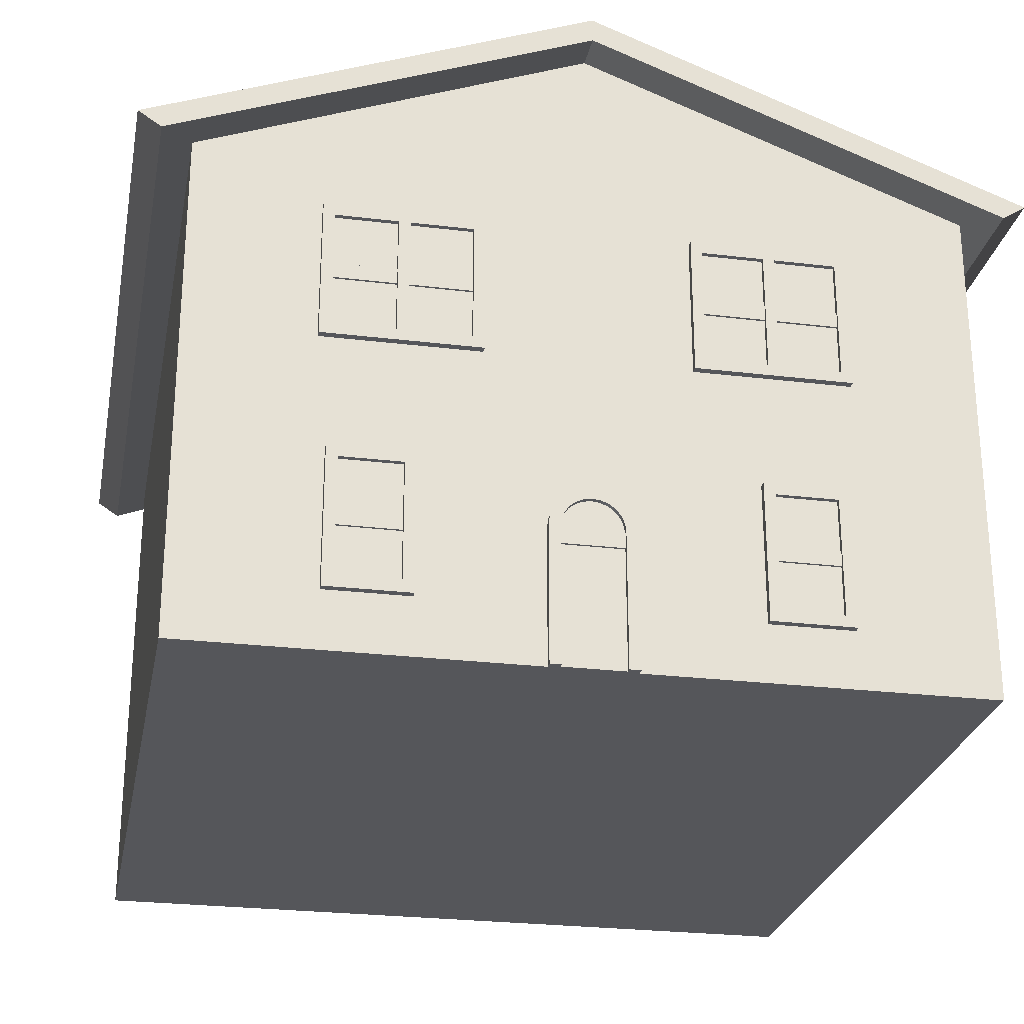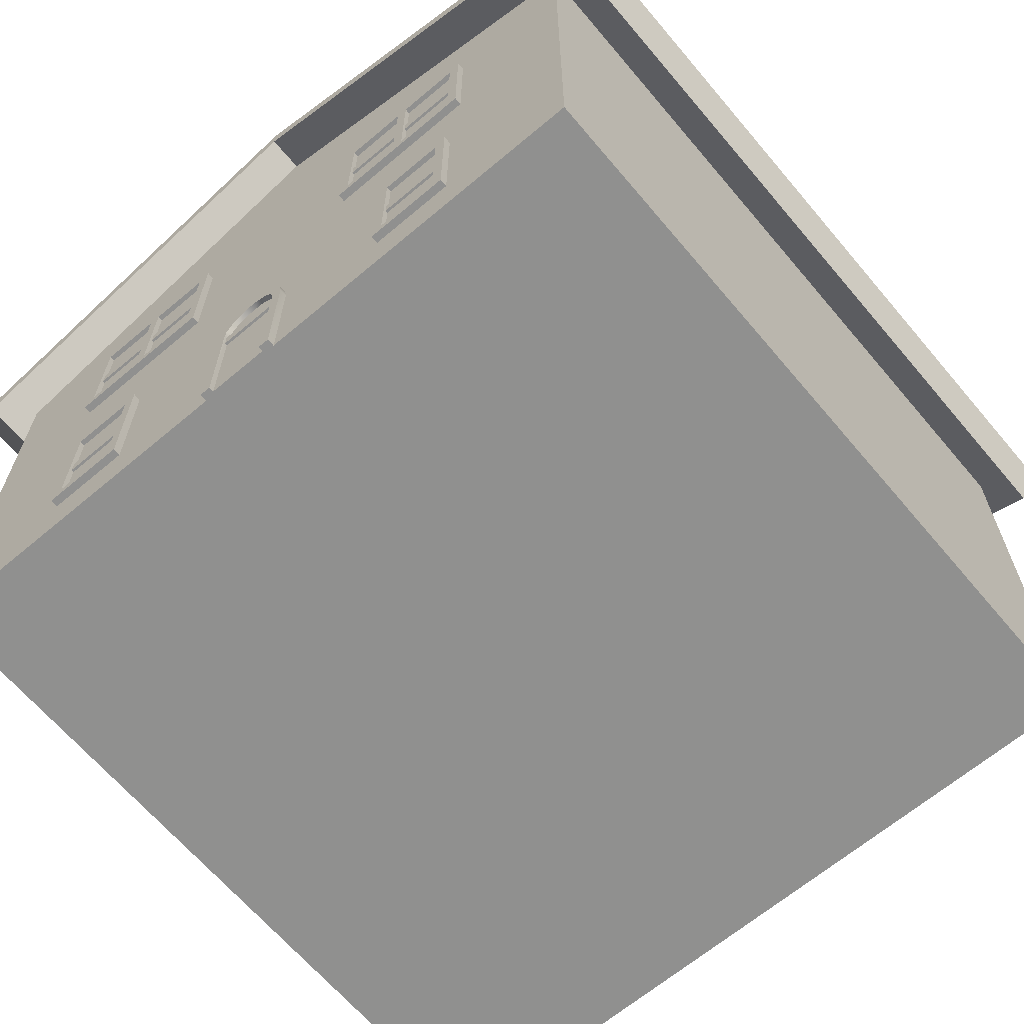
<metadata>
{"format":"obj","ext":"obj","renderer":"f3d","projection":"perspective","resolution":1024,"background":"white","views":[{"elev":-26.1,"azim":79.1,"up":"+Y"},{"elev":-65.6,"azim":130.2,"up":"+Y"}]}
</metadata>
<code>
v -2.5 0 -1.5
v -2.5 0 1.5
v 0.5 0 -1.5
v 0.5 0 1.5
v -2.5 0.3 1.5
v -2.5 0.3 -1.5
v 0.5 0.3 -1.5
v 0.5 0.3 1.5
v -2.5 2 1.5
v -2.5 2 -1.5
v 0.5 2 1.5
v 0.5 2 -1.5
f 3 2 1
f 2 3 4
f 6 2 5
f 2 6 1
f 6 3 1
f 3 6 7
f 3 8 4
f 8 3 7
f 8 2 4
f 2 8 5
f 11 10 9
f 10 11 12
f 10 5 9
f 5 10 6
f 11 5 8
f 5 11 9
f 7 11 8
f 11 7 12
f 10 7 6
f 7 10 12
v -2.5 2.57 -1.311e-07
v 0.5 2.57 1.311e-07
v -2.65 1.955 1.619
v -2.65 2.014 1.71
v 0.65 1.955 1.619
v 0.65 2.014 1.71
v 0.65 2.664 1.442e-07
v 0.65 2.57 1.442e-07
v 0.65 2.014 -1.71
v 0.65 1.955 -1.619
v -2.65 1.955 -1.619
v -2.65 2.014 -1.71
v -2.65 2.57 -1.442e-07
v -2.65 2.664 -1.442e-07
f 10 9 13
f 12 9 10
f 9 12 11
f 12 14 11
f 17 16 15
f 16 17 18
f 17 19 18
f 19 17 20
f 19 20 21
f 21 20 22
f 24 22 23
f 22 24 21
f 23 10 25
f 10 23 22
f 10 22 12
f 12 22 20
f 20 14 12
f 13 25 10
f 20 11 14
f 17 11 20
f 17 9 11
f 15 9 17
f 15 13 9
f 13 15 25
f 26 15 16
f 15 26 25
f 25 26 24
f 25 24 23
f 19 24 26
f 24 19 21
f 18 26 16
f 26 18 19
v 0.51 0.4685 -0.1198
v 0.51 9.024e-17 -0.1198
v 0.51 0.4685 0.1198
v 0.51 9.024e-17 0.1198
v 0.51 0.5285 -0.1198
v 0.51 0.5285 0.1198
v 0.51 0.5595 -0.1157
v 0.51 0.5884 -0.1038
v 0.51 0.6132 -0.08472
v 0.51 0.6323 -0.0599
v 0.51 0.6443 -0.03101
v 0.51 0.6483 -8.926e-10
v 0.51 0.6443 0.03101
v 0.51 0.6323 0.0599
v 0.51 0.6132 0.08472
v 0.51 0.5884 0.1038
v 0.51 0.5595 0.1157
v 0.5 4.512e-17 -0.163
v 0.53 4.512e-17 -0.163
v 0.5 0.5285 -0.163
v 0.53 0.5285 -0.163
v 0.53 4.512e-17 0.163
v 0.5 4.512e-17 0.163
v 0.53 0.5285 0.163
v 0.5 0.5285 0.163
v 0.53 9.024e-17 0.1198
v 0.53 9.024e-17 -0.1198
v 0.52 0.5285 -0.1198
v 0.52 0.4685 -0.1198
v 0.52 0.5285 0.1198
v 0.52 0.4685 0.1198
v 0.53 0.5285 0.1198
v 0.53 0.5285 -0.1198
v 0.53 0.61 -0.1412
v 0.53 0.6438 -0.1153
v 0.53 0.5595 -0.1157
v 0.53 0.5884 -0.1038
v 0.53 0.6697 -0.0815
v 0.53 0.6132 -0.08472
v 0.53 0.6323 -0.0599
v 0.53 0.686 -0.04219
v 0.53 0.6443 -0.03101
v 0.53 0.6915 -1.214e-09
v 0.53 0.6483 -8.926e-10
v 0.53 0.686 0.04219
v 0.53 0.6443 0.03101
v 0.53 0.6323 0.0599
v 0.53 0.6697 0.0815
v 0.53 0.6132 0.08472
v 0.53 0.6438 0.1153
v 0.53 0.5884 0.1038
v 0.53 0.5595 0.1157
v 0.53 0.61 0.1412
v 0.53 0.5707 0.1574
v 0.53 0.5707 -0.1574
v 0.5 0.5707 -0.1574
v 0.5 0.61 -0.1412
v 0.5 0.6438 -0.1153
v 0.5 0.6697 -0.0815
v 0.5 0.686 -0.04219
v 0.5 0.6915 -1.214e-09
v 0.5 0.686 0.04219
v 0.5 0.6697 0.0815
v 0.5 0.6438 0.1153
v 0.5 0.61 0.1412
v 0.5 0.5707 0.1574
f 29 28 27
f 28 29 30
f 33 32 31
f 32 33 34
f 32 34 35
f 32 35 36
f 32 36 37
f 32 37 38
f 32 38 39
f 32 39 40
f 32 40 41
f 32 41 42
f 32 42 43
f 46 45 44
f 45 46 47
f 50 49 48
f 49 50 51
f 49 52 48
f 52 49 30
f 30 49 28
f 44 28 49
f 45 28 44
f 28 45 53
f 56 55 54
f 55 56 57
f 29 52 30
f 52 29 57
f 52 57 58
f 58 57 56
f 29 55 57
f 55 29 27
f 59 28 53
f 28 59 55
f 55 59 54
f 27 28 55
f 31 56 54
f 56 31 32
f 61 59 60
f 59 61 62
f 62 61 63
f 63 61 64
f 63 64 65
f 65 64 66
f 66 64 67
f 66 67 68
f 68 67 69
f 68 69 70
f 70 69 71
f 70 71 72
f 72 71 73
f 73 71 74
f 73 74 75
f 75 74 76
f 75 76 77
f 77 76 78
f 78 76 79
f 78 79 58
f 58 79 52
f 52 79 48
f 48 79 80
f 48 80 50
f 81 45 47
f 45 81 53
f 53 81 60
f 53 60 59
f 43 56 32
f 56 43 58
f 58 43 78
f 42 78 43
f 78 42 77
f 41 77 42
f 77 41 75
f 41 73 75
f 73 41 40
f 40 72 73
f 72 40 39
f 72 38 70
f 38 72 39
f 38 68 70
f 68 38 37
f 37 66 68
f 66 37 36
f 36 65 66
f 65 36 35
f 65 34 63
f 34 65 35
f 63 33 62
f 33 63 34
f 62 54 59
f 54 62 31
f 31 62 33
f 82 47 46
f 47 82 81
f 83 81 82
f 81 83 60
f 84 60 83
f 60 84 61
f 84 64 61
f 64 84 85
f 85 67 64
f 67 85 86
f 86 69 67
f 69 86 87
f 87 71 69
f 71 87 88
f 88 74 71
f 74 88 89
f 89 76 74
f 76 89 90
f 76 91 79
f 91 76 90
f 79 92 80
f 92 79 91
f 80 51 50
f 51 80 92
v 0.51 1.269 0.7216
v 0.52 1.469 0.7216
v 0.53 1.269 0.7216
v 0.53 1.731 0.7216
v 0.52 1.529 0.7216
v 0.51 1.529 0.7216
v 0.51 1.731 0.7216
v 0.51 1.469 0.7216
v 0.53 1.774 0.3956
v 0.53 1.774 1.004
v 0.5 1.774 0.3956
v 0.5 1.774 1.004
v 0.52 1.529 0.9612
v 0.51 1.529 0.9612
v 0.53 1.731 0.9612
v 0.51 1.731 0.9612
v 0.53 1.226 0.3956
v 0.53 1.731 0.4388
v 0.53 1.731 0.6784
v 0.53 1.269 0.6784
v 0.53 1.269 0.9612
v 0.53 1.269 0.4388
v 0.53 1.226 1.004
v 0.5 1.226 1.004
v 0.52 1.469 0.9612
v 0.51 1.269 0.9612
v 0.51 1.469 0.9612
v 0.51 1.529 0.6784
v 0.52 1.529 0.6784
v 0.51 1.731 0.6784
v 0.52 1.469 0.6784
v 0.51 1.469 0.6784
v 0.51 1.269 0.6784
v 0.52 1.469 0.4388
v 0.51 1.469 0.4388
v 0.5 1.226 0.3956
v 0.52 1.529 0.4388
v 0.51 1.529 0.4388
v 0.51 1.269 0.4388
v 0.51 1.731 0.4388
f 95 94 93
f 94 95 96
f 94 96 97
f 97 96 98
f 98 96 99
f 100 93 94
f 103 102 101
f 102 103 104
f 98 105 97
f 105 98 106
f 108 96 107
f 96 108 99
f 101 110 109
f 110 101 102
f 110 102 111
f 111 102 96
f 111 96 112
f 96 102 107
f 107 102 113
f 114 109 110
f 109 114 115
f 115 114 112
f 115 113 102
f 115 112 95
f 95 112 96
f 115 95 113
f 102 116 115
f 116 102 104
f 105 94 97
f 94 105 117
f 93 113 95
f 113 93 118
f 108 105 106
f 107 105 108
f 107 117 105
f 113 117 107
f 113 119 117
f 119 113 118
f 119 94 117
f 94 119 100
f 122 121 120
f 111 121 122
f 111 123 121
f 112 123 111
f 112 124 123
f 124 112 125
f 124 126 123
f 126 124 127
f 103 109 128
f 109 103 101
f 130 121 129
f 121 130 120
f 114 126 131
f 126 114 110
f 126 110 129
f 129 110 130
f 130 110 132
f 127 131 126
f 116 109 115
f 109 116 128
f 122 110 111
f 110 122 132
f 121 126 129
f 126 121 123
f 131 112 114
f 112 131 125
f 119 93 100
f 93 119 118
f 108 98 99
f 98 108 106
f 124 131 127
f 131 124 125
f 122 130 132
f 130 122 120
v 0.51 0.2694 0.6802
v 0.52 0.4685 0.6802
v 0.53 0.2694 0.6802
v 0.53 0.7306 0.6802
v 0.52 0.5285 0.6802
v 0.51 0.5285 0.6802
v 0.51 0.7306 0.6802
v 0.51 0.4685 0.6802
v 0.53 0.7738 0.637
v 0.53 0.7738 0.963
v 0.5 0.7738 0.637
v 0.5 0.7738 0.963
v 0.5 0.2262 0.637
v 0.53 0.2262 0.637
v 0.52 0.5285 0.9198
v 0.51 0.5285 0.9198
v 0.53 0.7306 0.9198
v 0.51 0.7306 0.9198
v 0.53 0.2694 0.9198
v 0.53 0.2262 0.963
v 0.5 0.2262 0.963
v 0.52 0.4685 0.9198
v 0.51 0.2694 0.9198
v 0.51 0.4685 0.9198
f 135 134 133
f 134 135 136
f 134 136 137
f 137 136 138
f 138 136 139
f 140 133 134
f 143 142 141
f 142 143 144
f 143 146 145
f 146 143 141
f 138 147 137
f 147 138 148
f 150 136 149
f 136 150 139
f 141 136 146
f 136 141 142
f 136 142 149
f 149 142 151
f 135 146 136
f 146 135 152
f 152 135 151
f 152 151 142
f 142 153 152
f 153 142 144
f 153 146 152
f 146 153 145
f 147 134 137
f 134 147 154
f 133 151 135
f 151 133 155
f 150 147 148
f 149 147 150
f 149 154 147
f 151 154 149
f 151 156 154
f 156 151 155
f 156 134 154
f 134 156 140
f 156 133 140
f 133 156 155
f 150 138 139
f 138 150 148
v 0.51 0.2694 -0.9198
v 0.52 0.4685 -0.9198
v 0.53 0.2694 -0.9198
v 0.53 0.7306 -0.9198
v 0.52 0.5285 -0.9198
v 0.51 0.5285 -0.9198
v 0.51 0.7306 -0.9198
v 0.51 0.4685 -0.9198
v 0.53 0.7738 -0.963
v 0.53 0.7738 -0.637
v 0.5 0.7738 -0.963
v 0.5 0.7738 -0.637
v 0.5 0.2262 -0.963
v 0.53 0.2262 -0.963
v 0.52 0.5285 -0.6802
v 0.51 0.5285 -0.6802
v 0.53 0.7306 -0.6802
v 0.51 0.7306 -0.6802
v 0.53 0.2694 -0.6802
v 0.53 0.2262 -0.637
v 0.5 0.2262 -0.637
v 0.52 0.4685 -0.6802
v 0.51 0.2694 -0.6802
v 0.51 0.4685 -0.6802
f 159 158 157
f 158 159 160
f 158 160 161
f 161 160 162
f 162 160 163
f 164 157 158
f 167 166 165
f 166 167 168
f 167 170 169
f 170 167 165
f 162 171 161
f 171 162 172
f 174 160 173
f 160 174 163
f 165 160 170
f 160 165 166
f 160 166 173
f 173 166 175
f 159 170 160
f 170 159 176
f 176 159 175
f 176 175 166
f 166 177 176
f 177 166 168
f 177 170 176
f 170 177 169
f 171 158 161
f 158 171 178
f 157 175 159
f 175 157 179
f 174 171 172
f 173 171 174
f 173 178 171
f 175 178 173
f 175 180 178
f 180 175 179
f 180 158 178
f 158 180 164
f 180 157 164
f 157 180 179
f 174 162 163
f 162 174 172
v 0.51 1.269 -0.6784
v 0.52 1.469 -0.6784
v 0.53 1.269 -0.6784
v 0.53 1.731 -0.6784
v 0.52 1.529 -0.6784
v 0.51 1.529 -0.6784
v 0.51 1.731 -0.6784
v 0.51 1.469 -0.6784
v 0.53 1.774 -1.004
v 0.53 1.774 -0.3956
v 0.5 1.774 -1.004
v 0.5 1.774 -0.3956
v 0.52 1.529 -0.4388
v 0.51 1.529 -0.4388
v 0.53 1.731 -0.4388
v 0.51 1.731 -0.4388
v 0.53 1.226 -1.004
v 0.53 1.731 -0.9612
v 0.53 1.731 -0.7216
v 0.53 1.269 -0.7216
v 0.53 1.269 -0.4388
v 0.53 1.269 -0.9612
v 0.53 1.226 -0.3956
v 0.5 1.226 -0.3956
v 0.52 1.469 -0.4388
v 0.51 1.269 -0.4388
v 0.51 1.469 -0.4388
v 0.51 1.529 -0.7216
v 0.52 1.529 -0.7216
v 0.51 1.731 -0.7216
v 0.52 1.469 -0.7216
v 0.51 1.469 -0.7216
v 0.51 1.269 -0.7216
v 0.52 1.469 -0.9612
v 0.51 1.469 -0.9612
v 0.5 1.226 -1.004
v 0.52 1.529 -0.9612
v 0.51 1.529 -0.9612
v 0.51 1.269 -0.9612
v 0.51 1.731 -0.9612
f 183 182 181
f 182 183 184
f 182 184 185
f 185 184 186
f 186 184 187
f 188 181 182
f 191 190 189
f 190 191 192
f 186 193 185
f 193 186 194
f 196 184 195
f 184 196 187
f 189 198 197
f 198 189 190
f 198 190 199
f 199 190 184
f 199 184 200
f 184 190 195
f 195 190 201
f 202 197 198
f 197 202 203
f 203 202 200
f 203 201 190
f 203 200 183
f 183 200 184
f 203 183 201
f 190 204 203
f 204 190 192
f 193 182 185
f 182 193 205
f 181 201 183
f 201 181 206
f 196 193 194
f 195 193 196
f 195 205 193
f 201 205 195
f 201 207 205
f 207 201 206
f 207 182 205
f 182 207 188
f 210 209 208
f 199 209 210
f 199 211 209
f 200 211 199
f 200 212 211
f 212 200 213
f 212 214 211
f 214 212 215
f 191 197 216
f 197 191 189
f 218 209 217
f 209 218 208
f 202 214 219
f 214 202 198
f 214 198 217
f 217 198 218
f 218 198 220
f 215 219 214
f 204 197 203
f 197 204 216
f 210 198 199
f 198 210 220
f 209 214 217
f 214 209 211
f 219 200 202
f 200 219 213
f 207 181 188
f 181 207 206
f 196 186 187
f 186 196 194
f 212 219 215
f 219 212 213
f 210 218 220
f 218 210 208
v -2.51 1.269 -0.7216
v -2.52 1.469 -0.7216
v -2.53 1.269 -0.7216
v -2.53 1.731 -0.7216
v -2.52 1.529 -0.7216
v -2.51 1.529 -0.7216
v -2.51 1.731 -0.7216
v -2.51 1.469 -0.7216
v -2.53 1.774 -0.3956
v -2.53 1.774 -1.004
v -2.5 1.774 -0.3956
v -2.5 1.774 -1.004
v -2.52 1.529 -0.9612
v -2.51 1.529 -0.9612
v -2.53 1.731 -0.9612
v -2.51 1.731 -0.9612
v -2.53 1.226 -0.3956
v -2.53 1.731 -0.4388
v -2.53 1.731 -0.6784
v -2.53 1.269 -0.6784
v -2.53 1.269 -0.9612
v -2.53 1.269 -0.4388
v -2.53 1.226 -1.004
v -2.5 1.226 -1.004
v -2.52 1.469 -0.9612
v -2.51 1.269 -0.9612
v -2.51 1.469 -0.9612
v -2.51 1.529 -0.6784
v -2.52 1.529 -0.6784
v -2.51 1.731 -0.6784
v -2.52 1.469 -0.6784
v -2.51 1.469 -0.6784
v -2.51 1.269 -0.6784
v -2.52 1.469 -0.4388
v -2.51 1.469 -0.4388
v -2.5 1.226 -0.3956
v -2.52 1.529 -0.4388
v -2.51 1.529 -0.4388
v -2.51 1.269 -0.4388
v -2.51 1.731 -0.4388
f 223 222 221
f 222 223 224
f 222 224 225
f 225 224 226
f 226 224 227
f 228 221 222
f 231 230 229
f 230 231 232
f 226 233 225
f 233 226 234
f 236 224 235
f 224 236 227
f 229 238 237
f 238 229 230
f 238 230 239
f 239 230 224
f 239 224 240
f 224 230 235
f 235 230 241
f 242 237 238
f 237 242 243
f 243 242 240
f 243 241 230
f 243 240 223
f 223 240 224
f 243 223 241
f 230 244 243
f 244 230 232
f 233 222 225
f 222 233 245
f 221 241 223
f 241 221 246
f 236 233 234
f 235 233 236
f 235 245 233
f 241 245 235
f 241 247 245
f 247 241 246
f 247 222 245
f 222 247 228
f 250 249 248
f 239 249 250
f 239 251 249
f 240 251 239
f 240 252 251
f 252 240 253
f 252 254 251
f 254 252 255
f 231 237 256
f 237 231 229
f 258 249 257
f 249 258 248
f 242 254 259
f 254 242 238
f 254 238 257
f 257 238 258
f 258 238 260
f 255 259 254
f 244 237 243
f 237 244 256
f 250 238 239
f 238 250 260
f 249 254 257
f 254 249 251
f 259 240 242
f 240 259 253
f 247 221 228
f 221 247 246
f 236 226 227
f 226 236 234
f 252 259 255
f 259 252 253
f 250 258 260
f 258 250 248
v -2.51 1.269 0.6784
v -2.52 1.469 0.6784
v -2.53 1.269 0.6784
v -2.53 1.731 0.6784
v -2.52 1.529 0.6784
v -2.51 1.529 0.6784
v -2.51 1.731 0.6784
v -2.51 1.469 0.6784
v -2.53 1.774 1.004
v -2.53 1.774 0.3956
v -2.5 1.774 1.004
v -2.5 1.774 0.3956
v -2.52 1.529 0.4388
v -2.51 1.529 0.4388
v -2.53 1.731 0.4388
v -2.51 1.731 0.4388
v -2.53 1.226 1.004
v -2.53 1.731 0.9612
v -2.53 1.731 0.7216
v -2.53 1.269 0.7216
v -2.53 1.269 0.4388
v -2.53 1.269 0.9612
v -2.53 1.226 0.3956
v -2.5 1.226 0.3956
v -2.52 1.469 0.4388
v -2.51 1.269 0.4388
v -2.51 1.469 0.4388
v -2.51 1.529 0.7216
v -2.52 1.529 0.7216
v -2.51 1.731 0.7216
v -2.52 1.469 0.7216
v -2.51 1.469 0.7216
v -2.51 1.269 0.7216
v -2.52 1.469 0.9612
v -2.51 1.469 0.9612
v -2.5 1.226 1.004
v -2.52 1.529 0.9612
v -2.51 1.529 0.9612
v -2.51 1.269 0.9612
v -2.51 1.731 0.9612
f 263 262 261
f 262 263 264
f 262 264 265
f 265 264 266
f 266 264 267
f 268 261 262
f 271 270 269
f 270 271 272
f 266 273 265
f 273 266 274
f 276 264 275
f 264 276 267
f 269 278 277
f 278 269 270
f 278 270 279
f 279 270 264
f 279 264 280
f 264 270 275
f 275 270 281
f 282 277 278
f 277 282 283
f 283 282 280
f 283 281 270
f 283 280 263
f 263 280 264
f 283 263 281
f 270 284 283
f 284 270 272
f 273 262 265
f 262 273 285
f 261 281 263
f 281 261 286
f 276 273 274
f 275 273 276
f 275 285 273
f 281 285 275
f 281 287 285
f 287 281 286
f 287 262 285
f 262 287 268
f 290 289 288
f 279 289 290
f 279 291 289
f 280 291 279
f 280 292 291
f 292 280 293
f 292 294 291
f 294 292 295
f 271 277 296
f 277 271 269
f 298 289 297
f 289 298 288
f 282 294 299
f 294 282 278
f 294 278 297
f 297 278 298
f 298 278 300
f 295 299 294
f 284 277 283
f 277 284 296
f 290 278 279
f 278 290 300
f 289 294 297
f 294 289 291
f 299 280 282
f 280 299 293
f 287 261 268
f 261 287 286
f 276 266 267
f 266 276 274
f 292 299 295
f 299 292 293
f 290 298 300
f 298 290 288
v -2.51 0.3694 -0.7216
v -2.52 0.5685 -0.7216
v -2.53 0.3694 -0.7216
v -2.53 0.8306 -0.7216
v -2.52 0.6285 -0.7216
v -2.51 0.6285 -0.7216
v -2.51 0.8306 -0.7216
v -2.51 0.5685 -0.7216
v -2.53 0.8738 -0.3956
v -2.53 0.8738 -1.004
v -2.5 0.8738 -0.3956
v -2.5 0.8738 -1.004
v -2.52 0.6285 -0.9612
v -2.51 0.6285 -0.9612
v -2.53 0.8306 -0.9612
v -2.51 0.8306 -0.9612
v -2.53 0.3262 -0.3956
v -2.53 0.8306 -0.4388
v -2.53 0.8306 -0.6784
v -2.53 0.3694 -0.6784
v -2.53 0.3694 -0.9612
v -2.53 0.3694 -0.4388
v -2.53 0.3262 -1.004
v -2.5 0.3262 -1.004
v -2.52 0.5685 -0.9612
v -2.51 0.3694 -0.9612
v -2.51 0.5685 -0.9612
v -2.51 0.6285 -0.6784
v -2.52 0.6285 -0.6784
v -2.51 0.8306 -0.6784
v -2.52 0.5685 -0.6784
v -2.51 0.5685 -0.6784
v -2.51 0.3694 -0.6784
v -2.52 0.5685 -0.4388
v -2.51 0.5685 -0.4388
v -2.5 0.3262 -0.3956
v -2.52 0.6285 -0.4388
v -2.51 0.6285 -0.4388
v -2.51 0.3694 -0.4388
v -2.51 0.8306 -0.4388
f 303 302 301
f 302 303 304
f 302 304 305
f 305 304 306
f 306 304 307
f 308 301 302
f 311 310 309
f 310 311 312
f 306 313 305
f 313 306 314
f 316 304 315
f 304 316 307
f 309 318 317
f 318 309 310
f 318 310 319
f 319 310 304
f 319 304 320
f 304 310 315
f 315 310 321
f 322 317 318
f 317 322 323
f 323 322 320
f 323 321 310
f 323 320 303
f 303 320 304
f 323 303 321
f 310 324 323
f 324 310 312
f 313 302 305
f 302 313 325
f 301 321 303
f 321 301 326
f 316 313 314
f 315 313 316
f 315 325 313
f 321 325 315
f 321 327 325
f 327 321 326
f 327 302 325
f 302 327 308
f 330 329 328
f 319 329 330
f 319 331 329
f 320 331 319
f 320 332 331
f 332 320 333
f 332 334 331
f 334 332 335
f 311 317 336
f 317 311 309
f 338 329 337
f 329 338 328
f 322 334 339
f 334 322 318
f 334 318 337
f 337 318 338
f 338 318 340
f 335 339 334
f 324 317 323
f 317 324 336
f 330 318 319
f 318 330 340
f 329 334 337
f 334 329 331
f 339 320 322
f 320 339 333
f 327 301 308
f 301 327 326
f 316 306 307
f 306 316 314
f 332 339 335
f 339 332 333
f 330 338 340
f 338 330 328
v -2.51 0.3694 0.6784
v -2.52 0.5685 0.6784
v -2.53 0.3694 0.6784
v -2.53 0.8306 0.6784
v -2.52 0.6285 0.6784
v -2.51 0.6285 0.6784
v -2.51 0.8306 0.6784
v -2.51 0.5685 0.6784
v -2.53 0.8738 1.004
v -2.53 0.8738 0.3956
v -2.5 0.8738 1.004
v -2.5 0.8738 0.3956
v -2.52 0.6285 0.4388
v -2.51 0.6285 0.4388
v -2.53 0.8306 0.4388
v -2.51 0.8306 0.4388
v -2.53 0.3262 1.004
v -2.53 0.8306 0.9612
v -2.53 0.8306 0.7216
v -2.53 0.3694 0.7216
v -2.53 0.3694 0.4388
v -2.53 0.3694 0.9612
v -2.53 0.3262 0.3956
v -2.5 0.3262 0.3956
v -2.52 0.5685 0.4388
v -2.51 0.3694 0.4388
v -2.51 0.5685 0.4388
v -2.51 0.6285 0.7216
v -2.52 0.6285 0.7216
v -2.51 0.8306 0.7216
v -2.52 0.5685 0.7216
v -2.51 0.5685 0.7216
v -2.51 0.3694 0.7216
v -2.52 0.5685 0.9612
v -2.51 0.5685 0.9612
v -2.5 0.3262 1.004
v -2.52 0.6285 0.9612
v -2.51 0.6285 0.9612
v -2.51 0.3694 0.9612
v -2.51 0.8306 0.9612
f 343 342 341
f 342 343 344
f 342 344 345
f 345 344 346
f 346 344 347
f 348 341 342
f 351 350 349
f 350 351 352
f 346 353 345
f 353 346 354
f 356 344 355
f 344 356 347
f 349 358 357
f 358 349 350
f 358 350 359
f 359 350 344
f 359 344 360
f 344 350 355
f 355 350 361
f 362 357 358
f 357 362 363
f 363 362 360
f 363 361 350
f 363 360 343
f 343 360 344
f 363 343 361
f 350 364 363
f 364 350 352
f 353 342 345
f 342 353 365
f 341 361 343
f 361 341 366
f 356 353 354
f 355 353 356
f 355 365 353
f 361 365 355
f 361 367 365
f 367 361 366
f 367 342 365
f 342 367 348
f 370 369 368
f 359 369 370
f 359 371 369
f 360 371 359
f 360 372 371
f 372 360 373
f 372 374 371
f 374 372 375
f 351 357 376
f 357 351 349
f 378 369 377
f 369 378 368
f 362 374 379
f 374 362 358
f 374 358 377
f 377 358 378
f 378 358 380
f 375 379 374
f 364 357 363
f 357 364 376
f 370 358 359
f 358 370 380
f 369 374 377
f 374 369 371
f 379 360 362
f 360 379 373
f 367 341 348
f 341 367 366
f 356 346 347
f 346 356 354
f 372 379 375
f 379 372 373
f 370 378 380
f 378 370 368

</code>
